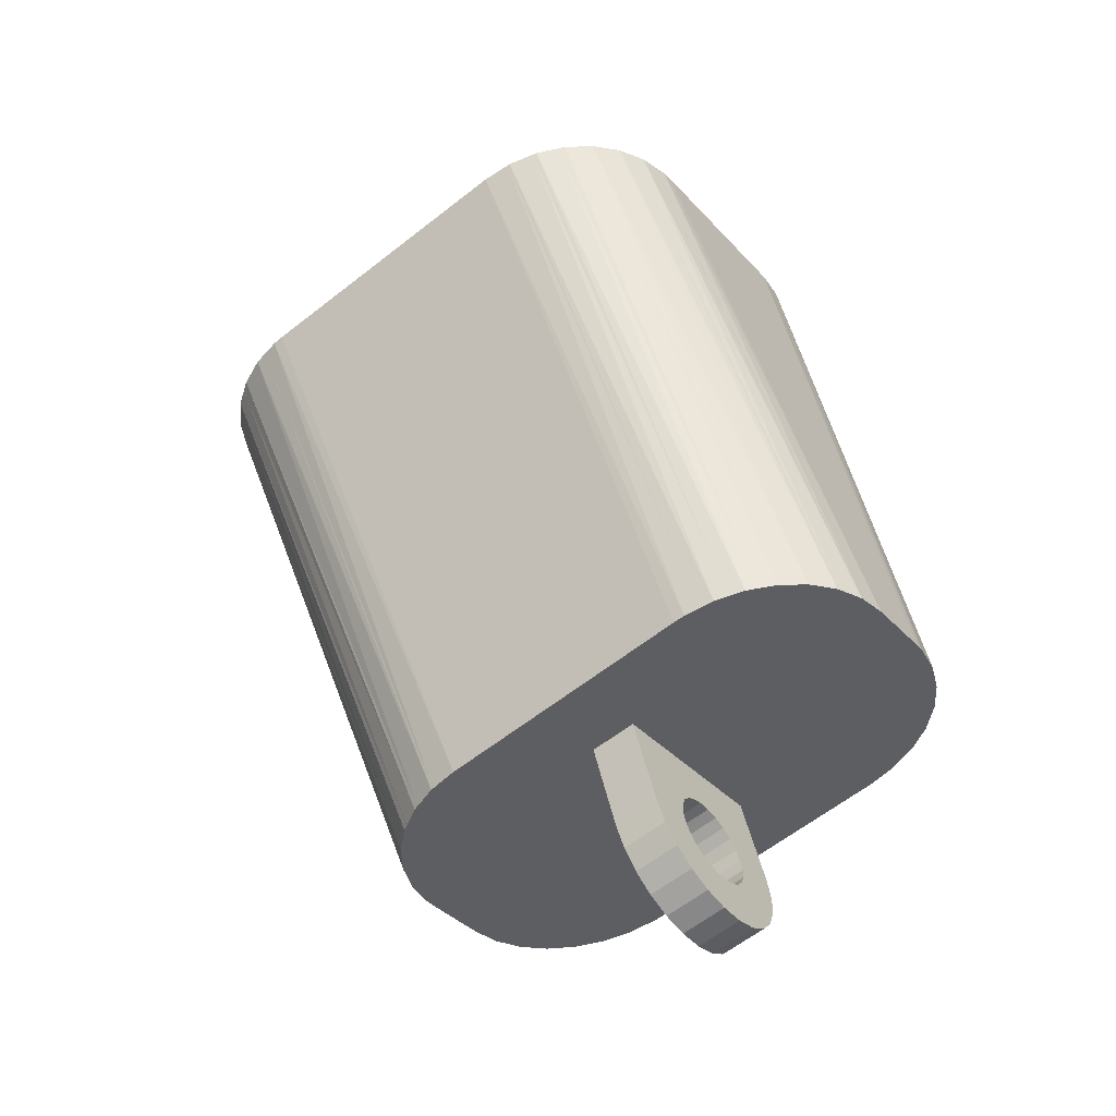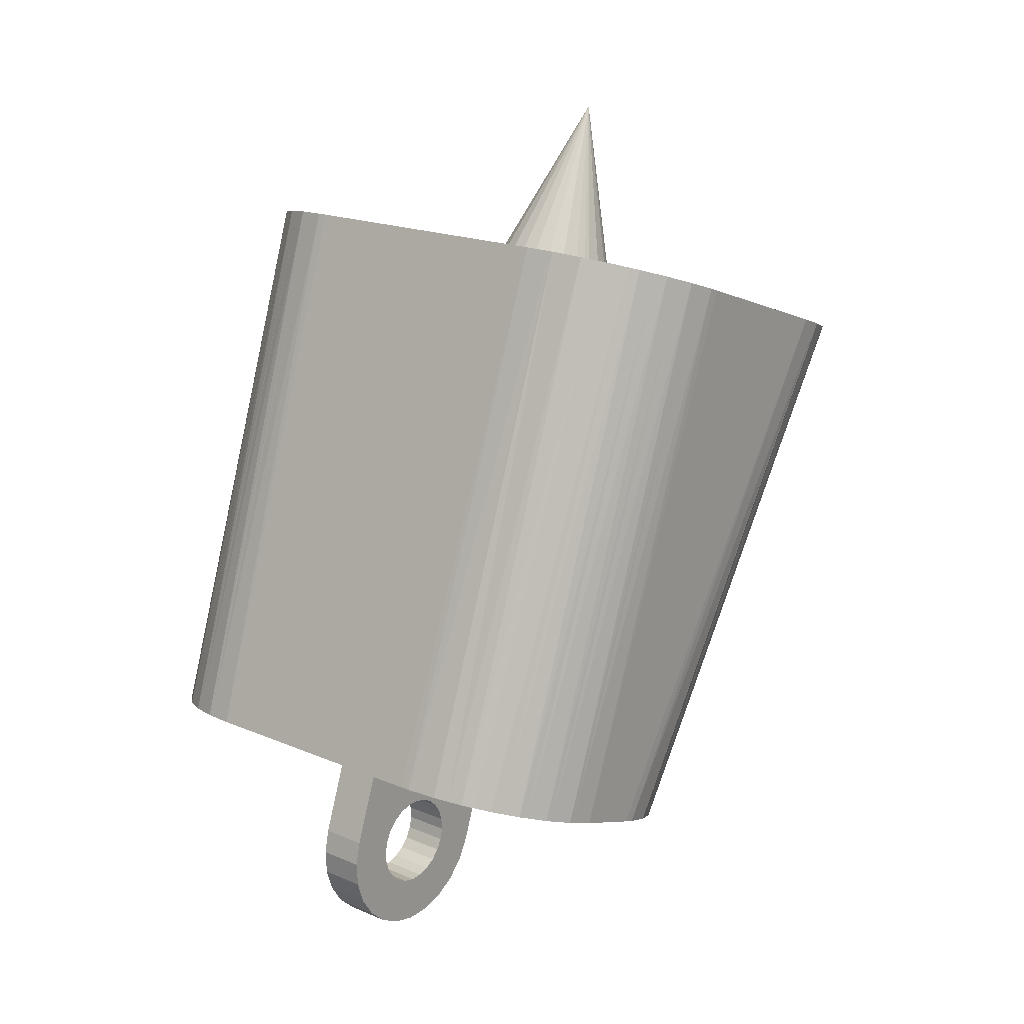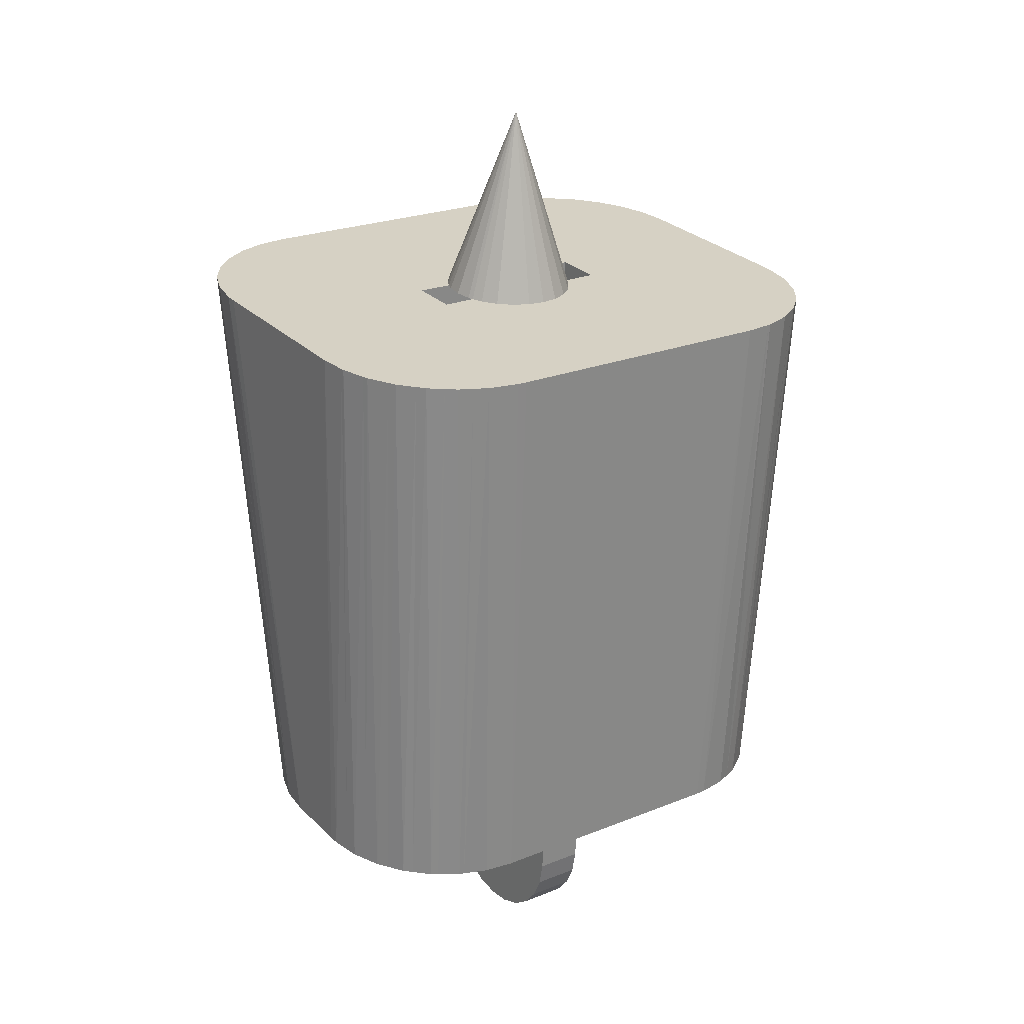
<metadata>
{"format":"obj","ext":"obj","renderer":"f3d","projection":"perspective","resolution":1024,"background":"white","views":[{"elev":-46.8,"azim":139.3,"up":"+Z"},{"elev":4.3,"azim":-40.0,"up":"+Z"},{"elev":38.3,"azim":-112.5,"up":"+Z"}]}
</metadata>
<code>
g default
v -0.1544 -0.06198 -0.4225
v -0.1572 -0.05478 -0.4211
v -0.1613 -0.04435 -0.4191
v -0.149 -0.06991 -0.4244
v -0.1628 -0.03834 -0.4181
v -0.1438 -0.07763 -0.4263
v -0.138 -0.08309 -0.428
v -0.1301 -0.09057 -0.4304
v -0.1246 -0.09383 -0.4318
v -0.1139 -0.1002 -0.4345
v -0.1094 -0.1017 -0.4355
v -0.09603 -0.1061 -0.4384
v -0.09286 -0.1065 -0.4391
v -0.1951 0.1214 -0.3926
v -0.1367 0.04798 -0.4895
v -0.1335 0.05102 -0.5045
v -0.1359 0.04567 -0.474
v -0.1265 0.0546 -0.5181
v -0.1967 0.1388 -0.3902
v -0.1968 0.1404 -0.39
v -0.1426 0.07703 -0.4849
v -0.1394 0.08008 -0.4999
v -0.07721 -0.108 -0.4421
v -0.1418 0.07472 -0.4694
v -0.1323 0.08365 -0.5134
v -0.07562 -0.1079 -0.4423
v -0.1162 0.05846 -0.5292
v -0.1949 0.1562 -0.3884
v -0.1945 0.1595 -0.3881
v -0.122 0.08751 -0.5246
v -0.1033 0.06234 -0.5372
v -0.1899 0.173 -0.3872
v -0.1253 0.03848 -0.4154
v -0.05833 -0.1059 -0.4452
v -0.1883 0.1776 -0.387
v -0.1091 0.09139 -0.5326
v -0.1074 0.05338 -0.4862
v -0.1058 0.05491 -0.4937
v -0.107 0.05223 -0.4784
v -0.1023 0.05669 -0.5005
v -0.1312 0.06753 -0.4108
v -0.1046 0.05152 -0.471
v -0.09711 0.05862 -0.506
v -0.1133 0.08243 -0.4816
v -0.1116 0.08396 -0.4891
v -0.08865 0.06598 -0.5415
v -0.1817 0.1886 -0.3868
v -0.1129 0.08128 -0.4738
v -0.1081 0.08574 -0.4958
v -0.1005 0.05131 -0.4644
v -0.09066 0.06056 -0.51
v -0.1105 0.08057 -0.4664
v -0.103 0.08767 -0.5014
v -0.1784 0.1942 -0.3867
v -0.09453 0.09503 -0.5369
v -0.1063 0.08036 -0.4598
v -0.09654 0.08961 -0.5054
v -0.09478 0.05161 -0.459
v -0.08335 0.06238 -0.5122
v -0.07331 0.06912 -0.5418
v -0.1708 0.2023 -0.3871
v -0.1007 0.08066 -0.4544
v -0.08923 0.09143 -0.5076
v -0.08794 0.05239 -0.4553
v -0.07568 0.06395 -0.5123
v -0.07918 0.09818 -0.5372
v -0.1652 0.2082 -0.3874
v -0.09382 0.08145 -0.4506
v -0.08156 0.09301 -0.5077
v -0.08043 0.05361 -0.4534
v -0.06818 0.06517 -0.5105
v -0.01641 -0.09635 -0.4516
v -0.05829 0.07157 -0.5381
v -0.1575 0.2137 -0.3881
v -0.08631 0.08267 -0.4488
v -0.07405 0.09423 -0.5058
v -0.07276 0.05519 -0.4536
v -0.06134 0.06596 -0.5067
v -0.06417 0.1006 -0.5334
v -0.00928 -0.09444 -0.4527
v -0.07864 0.08424 -0.4489
v -0.06722 0.09502 -0.5021
v -0.06545 0.05701 -0.4557
v -0.05564 0.06626 -0.5014
v -0.1495 0.2193 -0.3889
v -0.04462 0.07314 -0.5306
v -0.059 0.05895 -0.4597
v -0.05148 0.06605 -0.4947
v -0.07133 0.08606 -0.4511
v -0.06152 0.09531 -0.4967
v 0.000312 -0.09033 -0.4539
v -0.1423 0.2223 -0.3898
v -0.05385 0.06088 -0.4653
v -0.04912 0.06534 -0.4873
v -0.0505 0.1022 -0.526
v -0.05035 0.06267 -0.472
v -0.04874 0.06419 -0.4796
v -0.06488 0.088 -0.4551
v -0.05735 0.0951 -0.4901
v 0.008465 -0.08683 -0.455
v -0.05973 0.08993 -0.4606
v -0.055 0.09439 -0.4827
v -0.05622 0.09172 -0.4674
v -0.05461 0.09324 -0.4749
v -0.09201 -0.1069 -0.07077
v -0.03323 0.07374 -0.5198
v -0.1319 0.2267 -0.3911
v -0.09249 -0.1053 -0.07049
v -0.08415 -0.1205 -0.07386
v -0.08256 -0.1232 -0.07448
v -0.09775 -0.08875 -0.06751
v 0.01579 -0.08169 -0.4556
v -0.07304 -0.1336 -0.07748
v -0.1259 0.2283 -0.392
v -0.03911 0.1028 -0.5152
v -0.06982 -0.1371 -0.07849
v -0.0249 0.07331 -0.5066
v -0.05959 -0.1443 -0.08121
v 0.02429 -0.07573 -0.4564
v -0.05438 -0.1479 -0.0826
v -0.03077 0.1024 -0.502
v -0.02018 0.0719 -0.4917
v 0.02937 -0.0703 -0.4567
v -0.04431 -0.152 -0.08493
v -0.02606 0.1009 -0.4871
v -0.03695 -0.1551 -0.08663
v 0.03747 -0.06166 -0.4571
v -0.02778 -0.1566 -0.08848
v 0.04055 -0.05659 -0.457
v -0.133 0.08553 -0.03976
v -0.00959 0.06471 -0.4331
v -0.134 0.09163 -0.03883
v -0.01834 -0.1583 -0.09039
v -0.08397 0.2378 -0.3984
v -0.1343 0.1029 -0.03739
v 0.04744 -0.04523 -0.4569
v -0.01546 0.09376 -0.4285
v -0.1345 0.1107 -0.0364
v 0.04889 -0.04106 -0.4566
v -0.01059 -0.1579 -0.09174
v -0.1326 0.1203 -0.03556
v 0.05373 -0.02719 -0.4558
v 0.000622 -0.1574 -0.09371
v -0.1309 0.1296 -0.03474
v 0.05409 -0.02429 -0.4555
v -0.06637 0.2399 -0.4014
v -0.06491 0.24 -0.4016
v 0.006693 -0.1563 -0.09466
v -0.1277 0.1371 -0.03439
v 0.05606 -0.008345 -0.4539
v 0.05593 -0.006897 -0.4537
v -0.1234 0.1473 -0.03392
v 0.05434 0.01046 -0.4513
v -0.04885 0.2386 -0.4047
v -0.04592 0.2383 -0.4052
v -0.1197 0.1527 -0.03393
v -0.03205 0.2339 -0.4083
v -0.1124 0.1631 -0.03397
v -0.02787 0.2326 -0.4092
v -0.1088 0.1665 -0.0342
v 0.000961 0.01226 -0.1876
v -0.002931 0.02699 -0.1912
v 0.005077 -0.00092 -0.1802
v -0.0166 0.2261 -0.412
v -0.006334 0.04227 -0.1908
v 0.009139 -0.01164 -0.1695
v -0.01157 0.2232 -0.4133
v -0.009014 0.05707 -0.1864
v 0.01287 -0.01918 -0.1563
v -0.00307 0.2155 -0.4158
v -0.09832 0.1763 -0.03489
v 0.002268 0.2106 -0.4173
v -0.01079 0.07036 -0.1783
v -0.09555 0.178 -0.03519
v 0.002611 0.02367 -0.1599
v 0.01601 -0.02302 -0.1414
v 0.000663 0.03104 -0.1617
v 0.004668 0.01708 -0.1562
v 0.02189 0.171 -0.4258
v 0.008032 0.2024 -0.4194
v -0.001038 0.03868 -0.1615
v 0.006699 0.01172 -0.1508
v 0.02017 0.178 -0.4246
v 0.0163 0.1873 -0.4227
v 0.01301 0.1953 -0.4212
v -0.002378 0.04607 -0.1593
v 0.008563 0.007951 -0.1442
v -0.01154 0.08125 -0.1671
v -0.003264 0.05272 -0.1552
v 0.01013 0.00603 -0.1368
v -0.00796 0.01185 -0.07139
v -0.00364 0.05817 -0.1496
v 0.0113 0.00609 -0.129
v -0.01143 0.02194 -0.06953
v -0.002006 0.003074 -0.07354
v -0.01121 0.089 -0.1535
v -0.003477 0.06204 -0.1428
v 0.012 0.008125 -0.1215
v -0.01216 0.03264 -0.06808
v 0.0299 0.01881 -0.192
v -0.08188 0.1862 -0.03665
v 0.02601 0.03355 -0.1956
v 0.006033 -0.003803 -0.07584
v 0.03402 0.005637 -0.1846
v -0.002787 0.06408 -0.1353
v 0.01216 0.012 -0.1147
v -0.08036 0.1867 -0.03686
v 0.02261 0.04883 -0.1952
v 0.03808 -0.005087 -0.1739
v -0.001616 0.06414 -0.1275
v 0.01178 0.01744 -0.1091
v -0.009832 0.09307 -0.1384
v -0.01013 0.04323 -0.06715
v 0.01561 -0.008309 -0.07812
v 0.01993 0.06363 -0.1908
v -4.5e-05 0.06222 -0.1201
v 0.04181 -0.01263 -0.1607
v 0.01089 0.02409 -0.1051
v 0.0266 -0.03021 -0.0828
v 0.00182 0.05845 -0.1135
v 0.009554 0.03149 -0.1029
v 0.003849 0.05309 -0.1082
v 0.007854 0.03913 -0.1027
v -0.007491 0.09319 -0.1229
v 0.005908 0.0465 -0.1045
v 0.02248 -0.009829 -0.07955
v 0.01815 0.07692 -0.1827
v 0.03155 0.03023 -0.1643
v 0.04495 -0.01647 -0.1458
v 0.0296 0.03759 -0.1661
v 0.03361 0.02364 -0.1606
v -0.005452 0.05299 -0.0668
v 0.0279 0.04523 -0.1659
v 0.03564 0.01828 -0.1552
v 0.02607 -0.01013 -0.08024
v 0.02656 0.05263 -0.1637
v 0.0375 0.01451 -0.1486
v -0.06381 0.1924 -0.03916
v 0.0174 0.08781 -0.1715
v 0.02567 0.05928 -0.1597
v 0.03907 0.01259 -0.1412
v 0.0253 0.06473 -0.154
v 0.04024 0.01265 -0.1335
v 0.001542 0.06125 -0.06705
v 0.0367 -0.009158 -0.08204
v 0.01773 0.09556 -0.1579
v 0.02546 0.0686 -0.1472
v 0.04093 0.01468 -0.1259
v 0.02615 0.07064 -0.1397
v 0.0411 0.01855 -0.1191
v 0.007223 0.06561 -0.06754
v 0.02732 0.07069 -0.132
v 0.04072 0.024 -0.1135
v 0.01911 0.09963 -0.1428
v 0.01038 0.06745 -0.06789
v 0.0031 0.086 -0.0643
v 0.02889 0.06877 -0.1245
v 0.03983 0.03065 -0.1095
v 0.04677 -0.005443 -0.0834
v 0.05554 -0.02366 -0.08722
v 0.03076 0.065 -0.1179
v 0.03849 0.03805 -0.1073
v 0.03279 0.05964 -0.1126
v 0.03679 0.04569 -0.1071
v 0.02145 0.09975 -0.1273
v 0.03485 0.05305 -0.1089
v 0.0513 -0.002693 -0.08388
v 0.02046 0.07116 -0.06925
v 0.05561 0.000755 -0.08424
v 0.121 -0.1304 -0.1121
v 0.03109 0.07214 -0.07105
v 0.0626 0.009013 -0.08449
v 0.03628 0.07159 -0.07206
v 0.04154 0.07031 -0.07316
v 0.03204 0.09256 -0.06872
v 0.06728 0.01877 -0.08414
v 0.1378 -0.1247 -0.1145
v 0.05112 0.06581 -0.07545
v 0.1392 -0.1242 -0.1147
v 0.06932 0.02936 -0.08321
v 0.05916 0.05893 -0.07774
v 0.06858 0.04007 -0.08176
v 0.06511 0.05015 -0.0799
v 0.04976 0.01662 0.04159
v 0.1533 -0.1159 -0.1162
v 0.1559 -0.1144 -0.1165
v 0.1668 -0.1044 -0.1172
v 0.1701 -0.1014 -0.1175
v 0.1779 -0.09058 -0.1175
v 0.1814 -0.08576 -0.1176
v 0.05046 0.2183 -0.05663
v 0.1862 -0.075 -0.1171
v 0.1891 -0.06824 -0.1168
v 0.0577 0.2196 -0.05777
v 0.1912 -0.05824 -0.116
v 0.06805 0.22 -0.05959
v 0.193 -0.04961 -0.1152
v 0.1929 -0.04092 -0.1142
v 0.07684 0.2203 -0.06114
v 0.1928 -0.03069 -0.1129
v 0.1917 -0.02356 -0.1118
v 0.08551 0.2188 -0.06289
v 0.09556 0.2171 -0.06492
v 0.1023 0.2143 -0.06648
v 0.113 0.21 -0.06895
v 0.1178 0.2067 -0.07022
v 0.1285 0.1993 -0.07305
v 0.1314 0.1961 -0.07397
v 0.1563 0.1515 -0.08395
v 0.1412 0.1855 -0.07704
v 0.1426 0.1831 -0.0776
v 0.1511 0.168 -0.08097
v 0.1506 0.1694 -0.08072
g polySurface171
f 251 223 225
f 224 256 220
f 251 225 256
f 256 225 222
f 256 222 220
f 223 251 221
f 221 251 226
f 221 226 218
f 220 216 224
f 224 216 210
f 224 210 212
f 212 210 205
f 212 205 196
f 196 205 197
f 196 197 188
f 188 197 192
f 188 192 173
f 173 192 189
f 173 189 168
f 168 189 186
f 168 186 165
f 165 186 181
f 165 181 162
f 162 181 177
f 162 177 161
f 161 177 175
f 161 175 163
f 163 175 178
f 163 178 166
f 166 178 182
f 166 182 169
f 169 182 187
f 169 187 176
f 219 206 226
f 226 206 211
f 226 211 218
f 187 190 176
f 176 190 193
f 176 193 219
f 219 193 198
f 219 198 206
f 273 264 267
f 267 264 262
f 275 265 257
f 262 258 267
f 267 258 253
f 267 253 260
f 253 250 260
f 260 250 248
f 260 248 229
f 257 261 275
f 275 261 263
f 275 263 273
f 273 263 266
f 273 266 264
f 248 243 229
f 229 243 241
f 229 241 217
f 217 241 237
f 217 237 209
f 209 237 234
f 209 234 204
f 204 234 231
f 204 231 200
f 200 231 228
f 200 228 202
f 202 228 230
f 202 230 208
f 208 230 233
f 208 233 215
f 215 233 236
f 215 236 227
f 227 236 240
f 227 240 239
f 239 240 242
f 239 242 246
f 246 242 247
f 246 247 254
f 254 247 249
f 254 249 265
f 265 249 252
f 265 252 257
f 269 267 260
f 244 251 256
f 283 282 309
f 128 133 140
f 219 140 143
f 279 285 260
f 285 286 287
f 309 282 301
f 219 120 124
f 143 148 219
f 219 148 270
f 219 270 260
f 260 270 277
f 260 277 279
f 194 130 191
f 191 130 111
f 303 302 304
f 304 302 275
f 304 275 305
f 140 219 128
f 128 219 124
f 128 124 126
f 219 226 120
f 120 226 214
f 120 214 118
f 118 214 203
f 118 203 116
f 116 203 113
f 108 203 111
f 111 203 195
f 111 195 191
f 244 149 232
f 232 149 144
f 232 144 141
f 302 299 275
f 275 299 296
f 275 296 294
f 275 273 305
f 305 273 274
f 305 274 306
f 306 274 278
f 306 278 307
f 307 278 308
f 308 278 311
f 308 311 310
f 285 287 260
f 260 287 288
f 260 288 269
f 110 113 109
f 109 113 203
f 109 203 105
f 105 203 108
f 194 199 130
f 130 199 213
f 130 213 132
f 132 213 232
f 132 232 135
f 135 232 141
f 135 141 138
f 152 149 156
f 156 149 244
f 156 244 158
f 158 244 256
f 158 256 160
f 160 256 174
f 160 174 171
f 201 174 207
f 207 174 256
f 207 256 238
f 238 256 275
f 238 275 291
f 291 275 294
f 313 311 312
f 312 311 278
f 312 278 309
f 309 278 281
f 309 281 283
f 293 295 272
f 282 280 301
f 301 280 276
f 301 276 300
f 300 276 272
f 300 272 298
f 298 272 295
f 298 295 297
f 288 289 269
f 269 289 290
f 269 290 272
f 272 290 292
f 272 292 293
f 184 183 179
f 2 3 5
f 20 28 19
f 19 28 179
f 19 179 14
f 28 29 179
f 179 29 32
f 179 32 35
f 74 85 92
f 61 67 74
f 33 123 119
f 164 167 170
f 142 139 145
f 145 139 33
f 145 33 150
f 150 33 151
f 127 123 129
f 129 123 33
f 129 33 136
f 136 33 139
f 7 6 33
f 33 6 4
f 151 33 153
f 153 33 131
f 153 131 179
f 179 131 137
f 179 137 14
f 14 137 41
f 14 41 5
f 5 41 33
f 5 33 2
f 2 33 4
f 2 4 1
f 35 47 179
f 179 47 54
f 179 54 61
f 146 147 154
f 119 112 33
f 33 112 100
f 33 100 91
f 12 11 13
f 13 11 33
f 13 33 23
f 23 33 26
f 8 7 9
f 9 7 33
f 9 33 10
f 10 33 11
f 157 159 164
f 172 180 92
f 61 74 179
f 179 74 92
f 179 92 184
f 184 92 180
f 184 180 185
f 34 26 72
f 72 26 33
f 72 33 80
f 80 33 91
f 154 155 157
f 172 92 170
f 170 92 107
f 170 107 114
f 157 164 154
f 154 164 170
f 154 170 146
f 146 170 114
f 146 114 134
f 238 291 114
f 114 291 134
f 34 72 148
f 148 72 270
f 14 5 130
f 130 5 111
f 153 179 301
f 301 179 309
f 125 137 122
f 122 137 131
f 131 83 87
f 87 93 131
f 131 93 96
f 131 96 122
f 96 97 122
f 122 97 94
f 122 94 117
f 117 94 88
f 117 88 106
f 106 88 84
f 106 84 86
f 86 84 78
f 86 78 73
f 73 78 71
f 73 71 60
f 60 71 65
f 60 65 46
f 46 65 59
f 46 59 31
f 31 59 51
f 31 51 27
f 27 51 43
f 27 43 18
f 18 43 40
f 18 40 16
f 16 40 38
f 16 38 15
f 15 38 37
f 15 37 17
f 37 39 17
f 17 39 42
f 17 42 33
f 33 42 50
f 33 50 58
f 58 64 33
f 33 64 70
f 33 70 131
f 131 70 77
f 131 77 83
f 17 33 24
f 24 33 41
f 41 75 68
f 68 62 41
f 41 62 56
f 41 56 24
f 125 104 137
f 137 104 103
f 137 103 101
f 101 98 137
f 137 98 89
f 137 89 41
f 41 89 81
f 41 81 75
f 56 52 24
f 24 52 48
f 24 48 21
f 21 48 44
f 21 44 22
f 22 44 45
f 22 45 25
f 25 45 49
f 25 49 30
f 30 49 53
f 30 53 36
f 36 53 57
f 36 57 55
f 55 57 63
f 55 63 66
f 66 63 69
f 66 69 79
f 79 69 76
f 79 76 95
f 95 76 82
f 95 82 115
f 115 82 90
f 115 90 121
f 121 90 99
f 121 99 125
f 125 99 102
f 125 102 104
f 55 46 31
f 55 31 36
f 36 31 27
f 36 27 30
f 30 27 18
f 30 18 25
f 25 18 16
f 25 16 22
f 22 16 15
f 22 15 21
f 21 15 17
f 21 17 24
f 46 55 66
f 46 66 60
f 60 66 79
f 60 79 73
f 73 79 95
f 73 95 86
f 86 95 115
f 86 115 106
f 106 115 121
f 106 121 117
f 117 121 125
f 117 125 122
f 52 39 48
f 48 39 37
f 48 37 44
f 44 37 38
f 44 38 45
f 45 38 40
f 45 40 49
f 49 40 43
f 49 43 53
f 53 43 51
f 53 51 57
f 57 51 59
f 57 59 63
f 63 59 65
f 63 65 69
f 69 65 71
f 69 71 76
f 76 71 78
f 76 78 82
f 82 78 84
f 82 84 90
f 90 84 88
f 90 88 99
f 99 88 94
f 99 94 102
f 102 94 97
f 102 97 104
f 104 97 96
f 104 96 103
f 103 96 93
f 103 93 101
f 101 93 87
f 101 87 98
f 98 87 83
f 98 83 89
f 89 83 77
f 89 77 81
f 81 77 70
f 81 70 75
f 75 70 64
f 75 64 68
f 68 64 58
f 68 58 62
f 62 58 50
f 62 50 56
f 56 50 42
f 56 42 52
f 52 42 39
f 14 130 132
f 14 132 19
f 19 132 135
f 19 135 20
f 20 135 138
f 20 138 28
f 28 138 141
f 28 141 29
f 29 141 144
f 29 144 32
f 32 144 149
f 32 149 35
f 35 149 152
f 35 152 47
f 47 152 156
f 47 156 54
f 54 156 158
f 54 158 61
f 61 158 160
f 61 160 67
f 67 160 171
f 67 171 74
f 74 171 174
f 74 174 85
f 85 174 201
f 85 201 92
f 92 201 207
f 92 207 107
f 107 207 238
f 107 238 114
f 111 5 3
f 111 3 108
f 3 2 108
f 108 2 1
f 108 1 105
f 105 1 4
f 105 4 109
f 109 4 110
f 110 4 6
f 110 6 113
f 113 6 7
f 113 7 116
f 116 7 8
f 116 8 118
f 118 8 9
f 118 9 120
f 120 9 10
f 120 10 124
f 124 10 11
f 124 11 126
f 126 11 12
f 126 12 128
f 128 12 13
f 128 13 133
f 133 13 23
f 133 23 140
f 140 23 26
f 140 26 143
f 143 26 34
f 143 34 148
f 270 72 80
f 270 80 277
f 80 91 277
f 277 91 100
f 277 100 279
f 279 100 112
f 279 112 285
f 285 112 119
f 285 119 286
f 286 119 123
f 286 123 287
f 287 123 127
f 287 127 288
f 288 127 129
f 288 129 289
f 289 129 136
f 289 136 290
f 290 136 139
f 290 139 292
f 292 139 142
f 292 142 293
f 293 142 145
f 293 145 295
f 295 145 297
f 297 145 150
f 297 150 298
f 298 150 151
f 298 151 300
f 300 151 153
f 300 153 301
f 134 291 294
f 134 294 146
f 146 294 296
f 146 296 147
f 147 296 299
f 147 299 154
f 154 299 302
f 154 302 155
f 155 302 303
f 155 303 157
f 157 303 304
f 157 304 159
f 159 304 305
f 159 305 164
f 164 305 306
f 164 306 167
f 167 306 307
f 167 307 170
f 170 307 308
f 170 308 172
f 172 308 310
f 172 310 180
f 180 310 311
f 180 311 185
f 185 311 313
f 185 313 184
f 184 313 312
f 184 312 183
f 183 312 309
f 183 309 179
f 265 275 224
f 224 275 256
f 176 219 229
f 229 219 260
f 208 165 162
f 208 162 202
f 202 162 161
f 202 161 200
f 200 161 163
f 200 163 204
f 204 163 166
f 204 166 209
f 209 166 169
f 209 169 217
f 217 169 176
f 217 176 229
f 165 208 215
f 165 215 168
f 168 215 227
f 168 227 173
f 173 227 239
f 173 239 188
f 188 239 246
f 188 246 196
f 196 246 254
f 196 254 212
f 212 254 265
f 212 265 224
f 249 210 252
f 252 210 216
f 252 216 257
f 257 216 220
f 257 220 261
f 261 220 222
f 261 222 263
f 263 222 225
f 263 225 266
f 266 225 223
f 266 223 264
f 264 223 221
f 264 221 262
f 262 221 218
f 262 218 258
f 258 218 211
f 258 211 253
f 253 211 206
f 253 206 250
f 250 206 198
f 250 198 248
f 248 198 193
f 248 193 243
f 243 193 190
f 243 190 241
f 241 190 187
f 241 187 237
f 237 187 182
f 237 182 234
f 234 182 178
f 234 178 231
f 231 178 175
f 231 175 228
f 228 175 177
f 228 177 230
f 230 177 181
f 230 181 233
f 233 181 186
f 233 186 236
f 236 186 189
f 236 189 240
f 240 189 192
f 240 192 242
f 242 192 197
f 242 197 247
f 247 197 205
f 247 205 249
f 249 205 210
f 245 235 259
f 259 235 271
f 259 271 267
f 267 271 273
f 268 271 255
f 255 271 235
f 255 235 251
f 251 235 226
f 213 199 284
f 213 284 232
f 244 232 284
f 268 255 284
f 268 284 271
f 278 274 284
f 278 284 281
f 283 281 284
f 282 283 284
f 280 282 284
f 276 280 284
f 272 276 284
f 269 272 284
f 245 259 284
f 245 284 235
f 203 214 284
f 203 284 195
f 191 195 284
f 194 191 284
f 199 194 284
f 226 235 284
f 214 226 284
f 267 269 284
f 259 267 284
f 273 271 284
f 274 273 284
f 251 244 284
f 255 251 284

</code>
